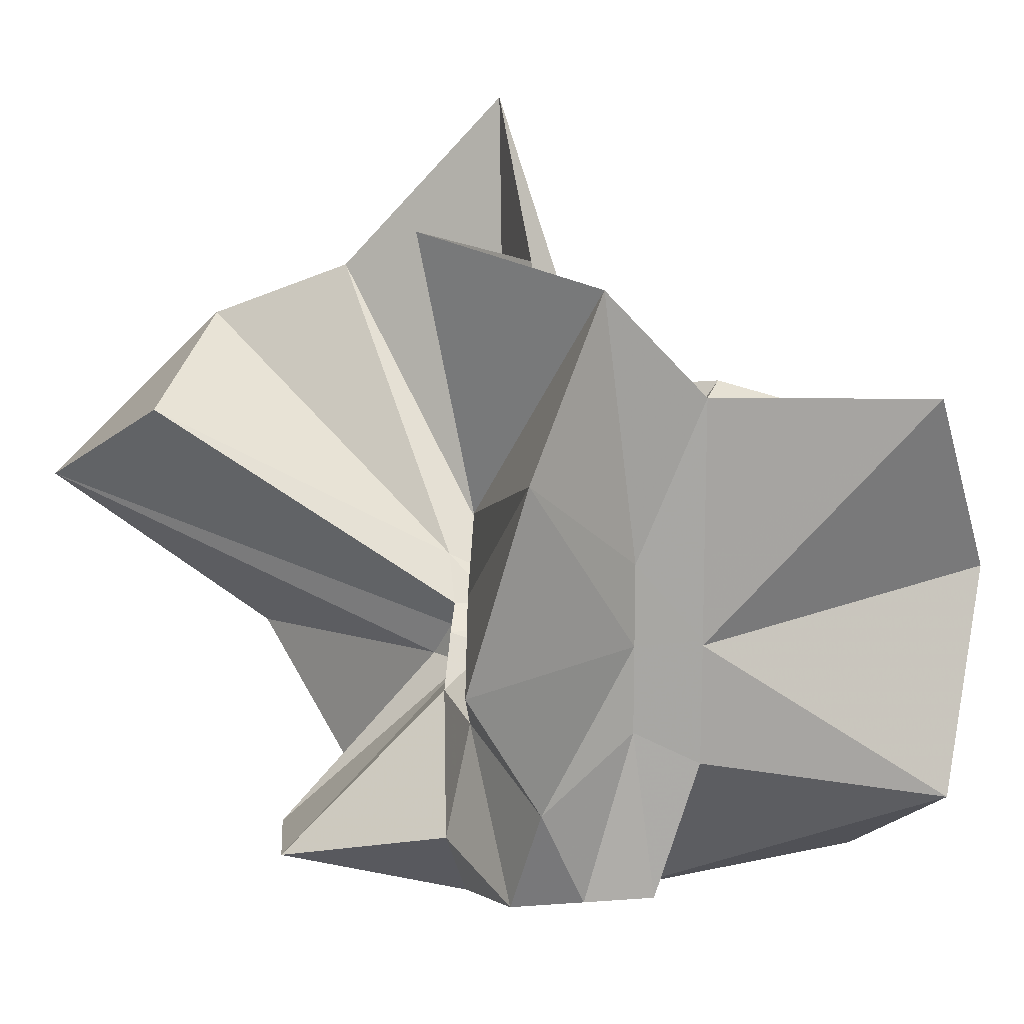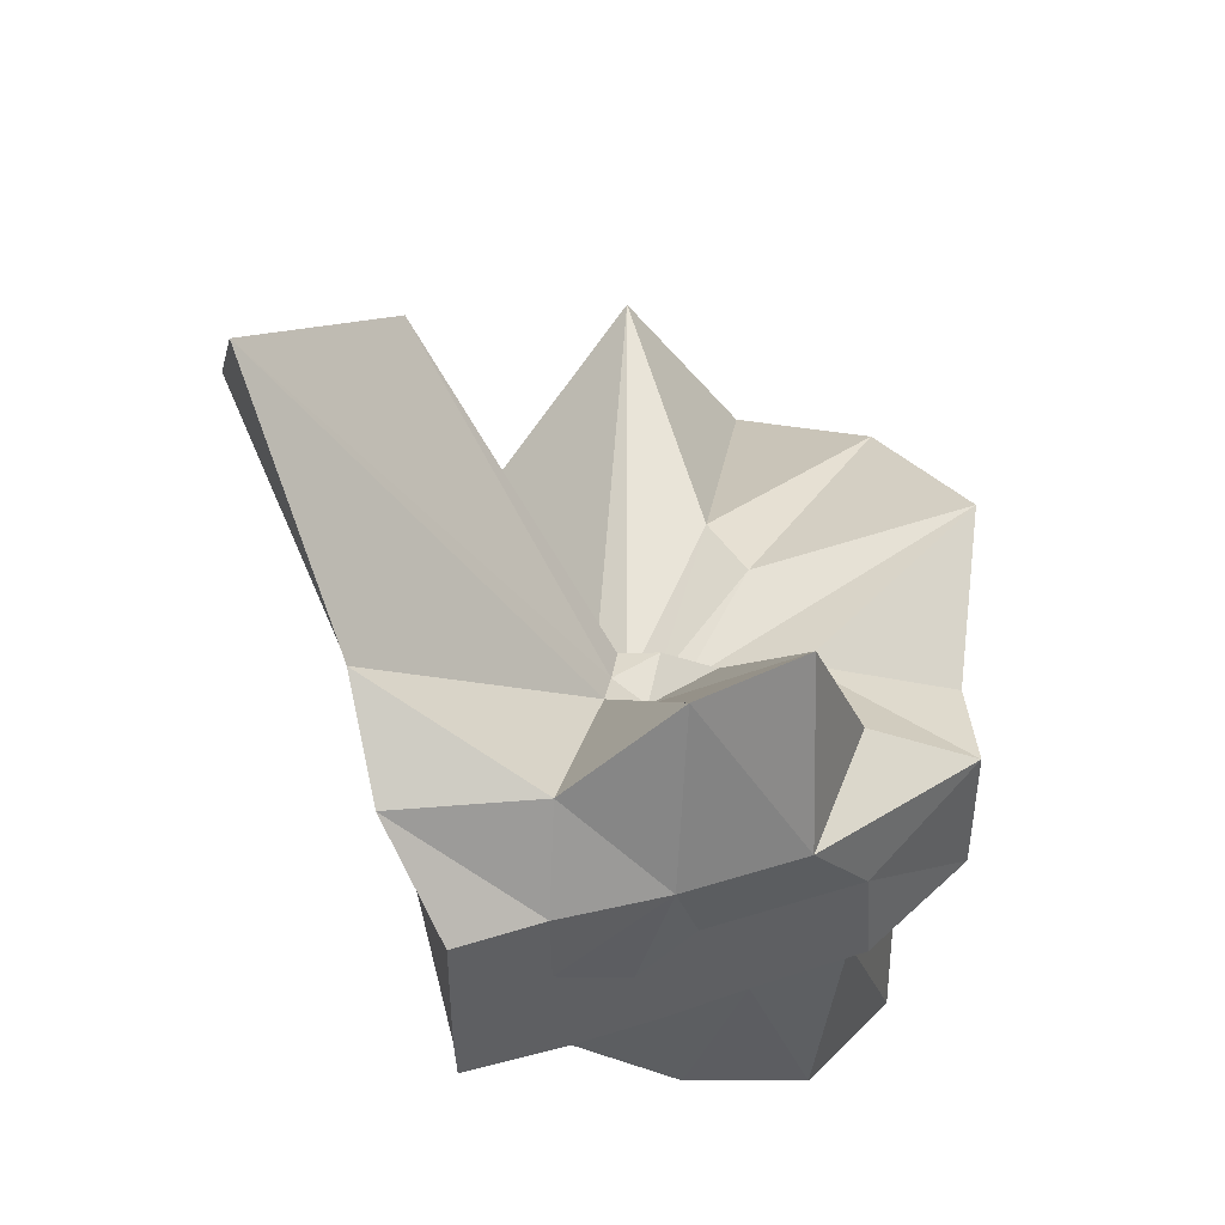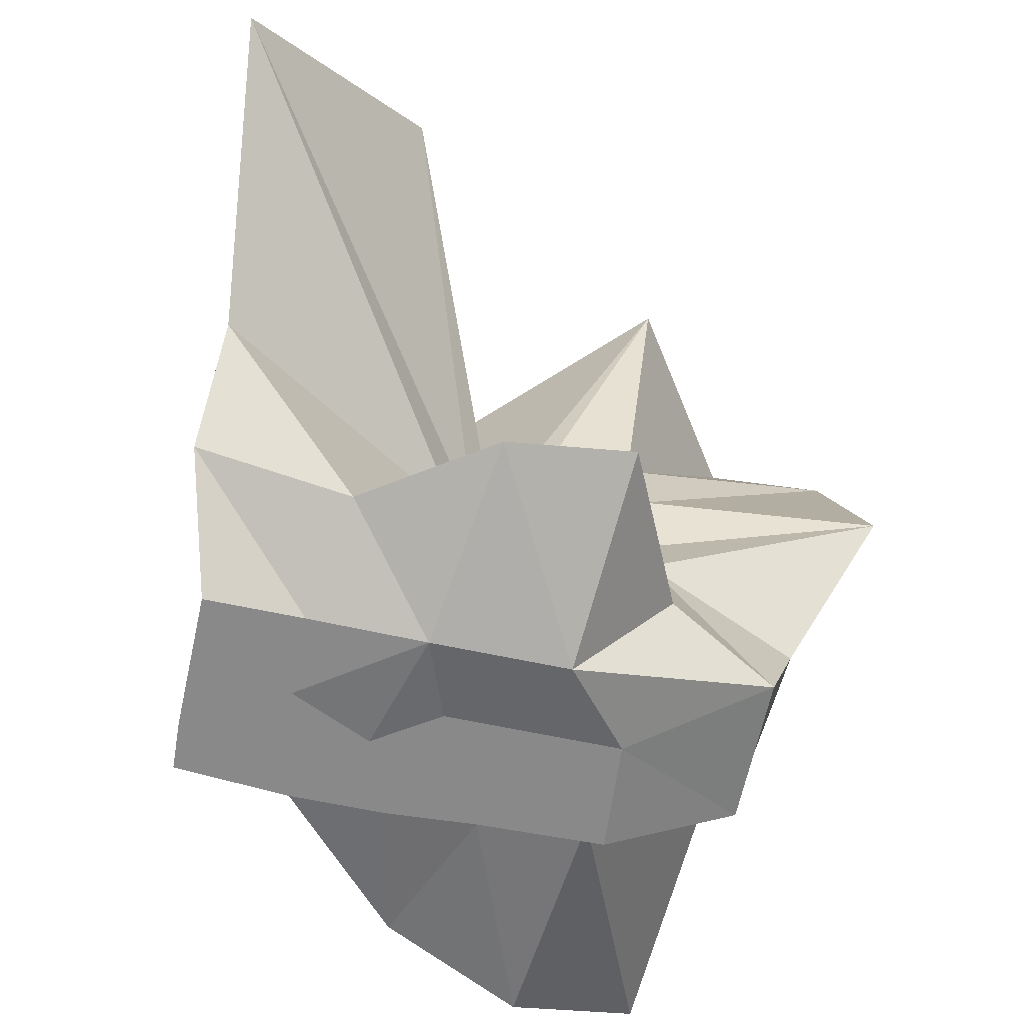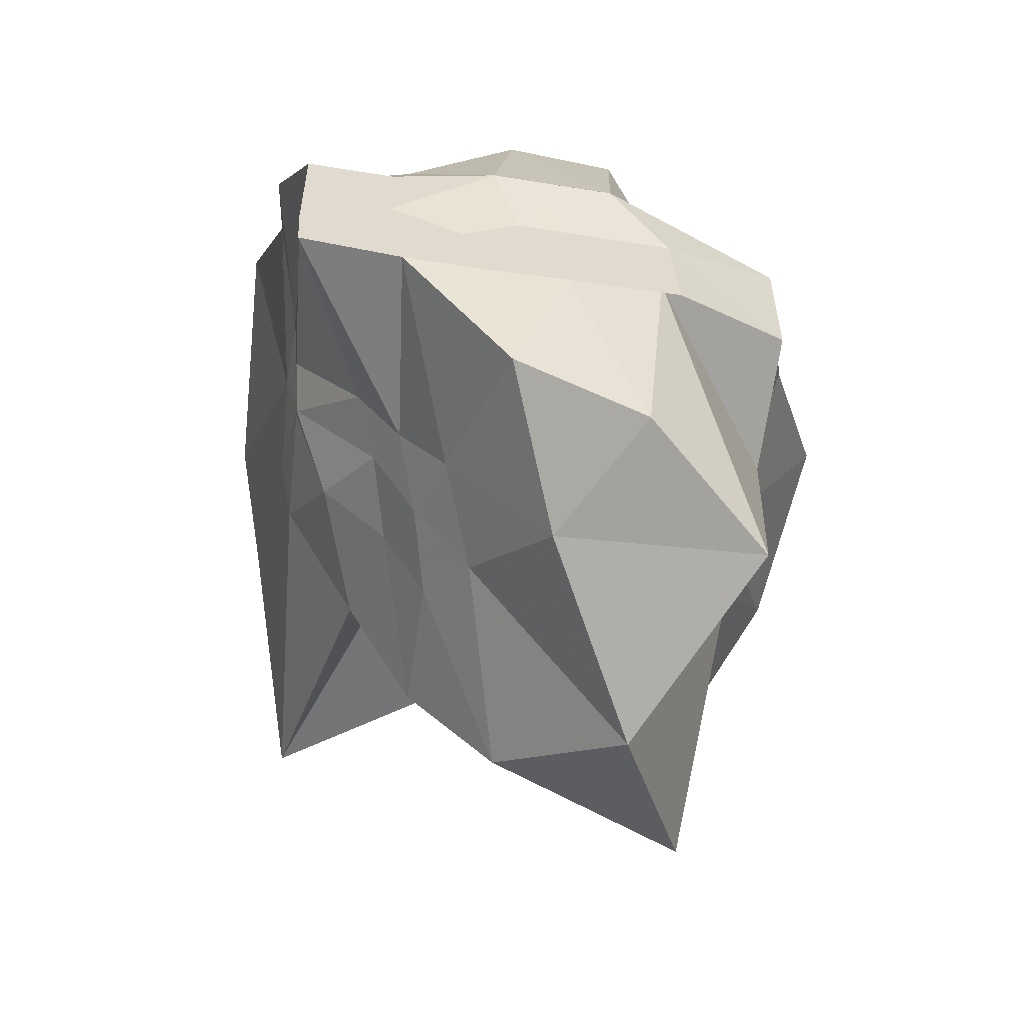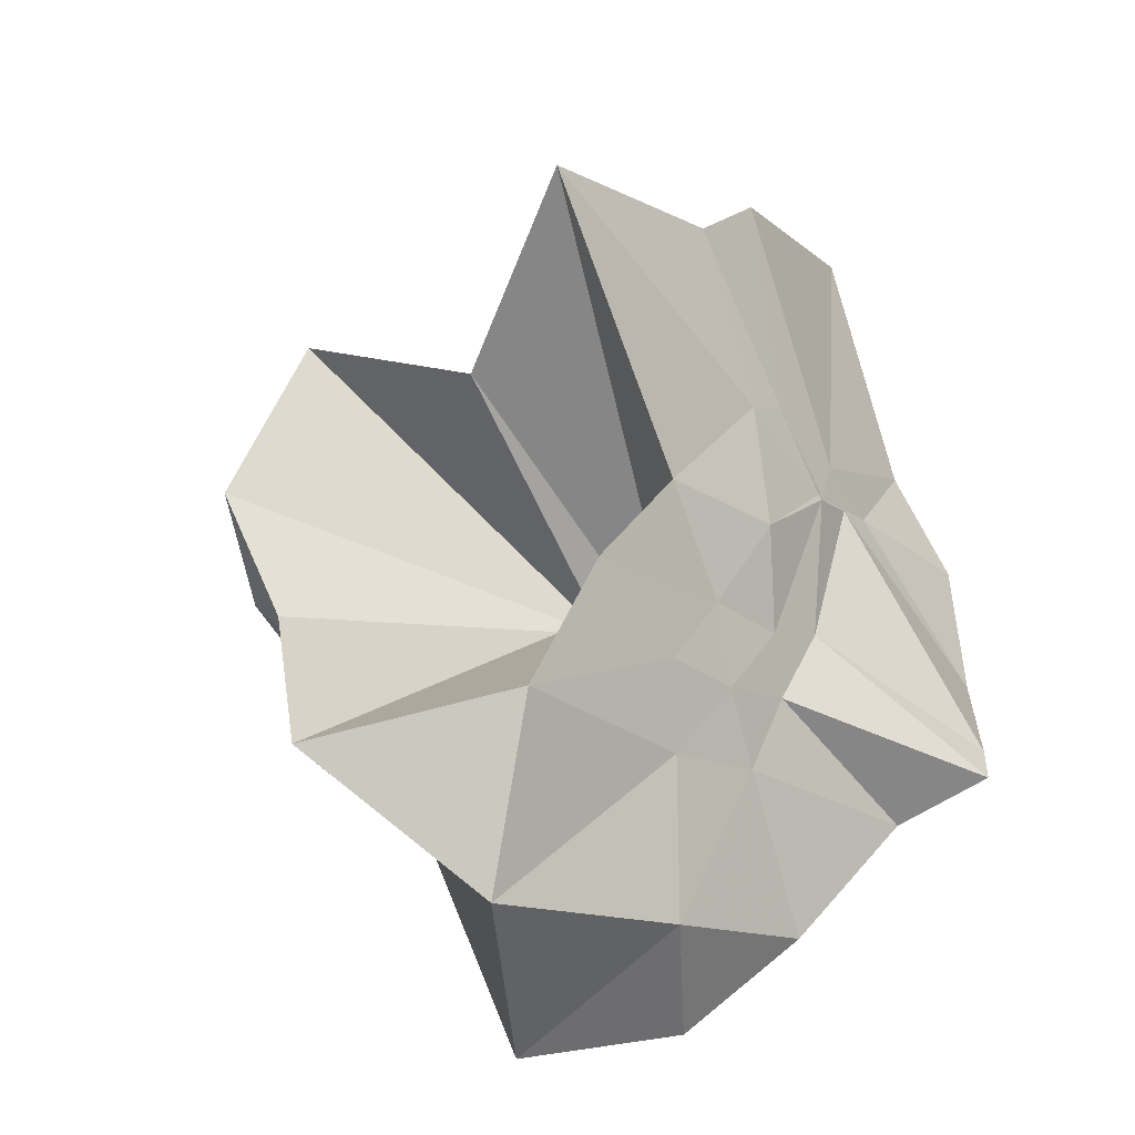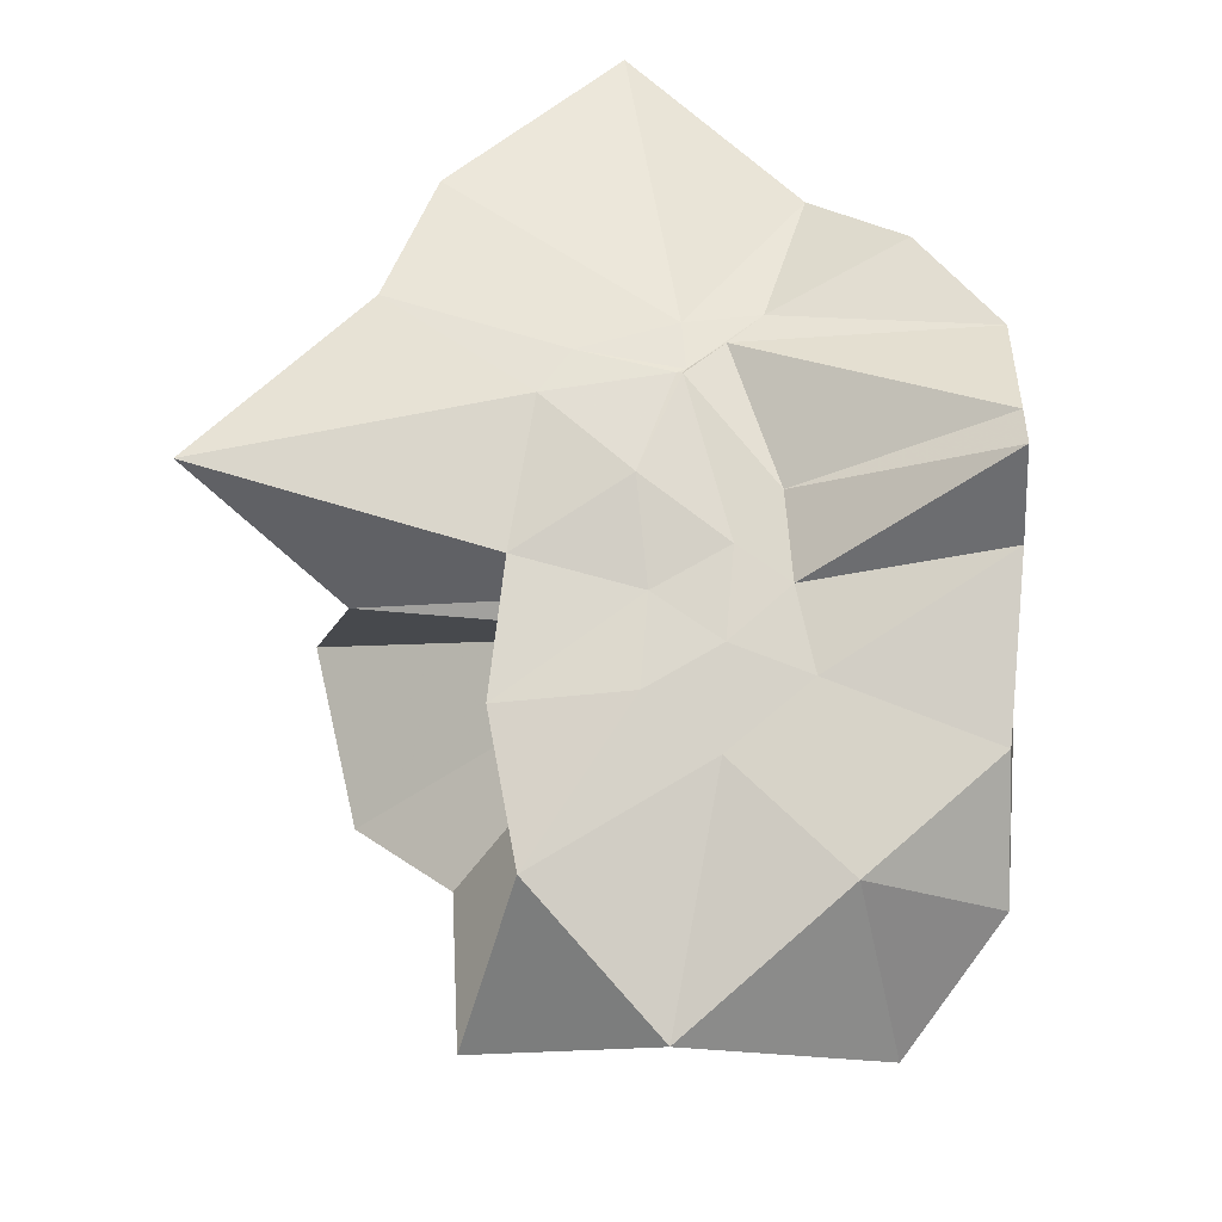
<metadata>
{"format":"obj","ext":"obj","renderer":"f3d","projection":"perspective","resolution":1024,"background":"white","views":[{"elev":15.7,"azim":-99.1,"up":"+Z"},{"elev":44.8,"azim":159.9,"up":"+Y"},{"elev":-63.0,"azim":167.8,"up":"+Z"},{"elev":-56.7,"azim":170.4,"up":"+Y"},{"elev":-61.3,"azim":30.8,"up":"+Y"},{"elev":-49.5,"azim":92.7,"up":"+Y"}]}
</metadata>
<code>
v -0.6087 -0.0831 0.2561
v -0.5894 -0.08236 -0.3569
v -0.3882 -0.03175 -0.05961
v -0.3804 -0.0007544 0.03352
v -0.3294 0.213 0.1593
v -0.4823 0.2871 0.09038
v -0.6125 -0.004508 -0.09077
v -0.6434 -0.03702 -0.1082
v -0.7622 0.003409 -0.0375
v -0.9599 -0.02265 0.123
v -0.8666 -0.1373 0.01908
v -0.8745 -0.2 0.02247
v -0.8432 -0.4321 0.159
v -0.6378 -0.409 0.09138
v -0.5459 -0.2808 -0.01871
v -0.4993 -0.2026 -0.02824
v -0.4304 -0.1205 -0.02073
v -0.3882 -0.02745 -0.06871
v -0.3726 0.0235 -0.06542
v -0.3085 0.3929 -0.01816
v -0.5963 -0.003576 -0.1185
v -0.6466 0.004542 -0.1109
v -0.6664 -0.03343 -0.1198
v -0.9814 0.03733 -0.06152
v -0.8666 -0.1373 -0.06019
v -0.8745 -0.2 -0.05458
v -0.8745 -0.2003 -0.05982
v -0.7509 -0.509 -0.034
v -0.5841 -0.3253 -0.08776
v -0.5238 -0.2467 -0.0947
v -0.4759 -0.1702 -0.1051
v -0.3882 -0.03348 -0.06556
v -0.3726 0.0302 -0.141
v -0.3412 0.1681 -0.1859
v -0.5764 0.01197 -0.1546
v -0.6185 -0.01272 -0.1528
v -0.6839 0.0162 -0.1579
v -0.762 0.001721 -0.1658
v -0.9059 -0.04358 -0.2074
v -0.8666 -0.1373 -0.1451
v -0.8745 -0.2 -0.1765
v -0.8489 -0.4517 -0.236
v -0.6488 -0.418 -0.201
v -0.5454 -0.2712 -0.173
v -0.4979 -0.2017 -0.1565
v -0.4511 -0.1277 -0.151
v -0.3804 4.837e-05 -0.106
v -0.3333 0.0902 -0.2784
v -0.4744 0.09016 -0.3152
v -0.5876 0.1732 -0.3257
v -0.702 0.183 -0.3156
v -0.7725 0.02745 -0.2784
v -0.8745 -0.01961 -0.3098
v -0.8745 -0.08997 -0.3098
v -0.8745 -0.1578 -0.3098
v -0.7367 -0.1668 -0.3569
v -0.7188 -0.3947 -0.3333
v -0.5869 -0.3276 -0.3363
v -0.4716 -0.1922 -0.3569
v -0.3671 -0.1843 -0.3569
v -0.3647 -0.1381 -0.3569
v -0.3647 -0.01177 -0.3569
v -0.3958 -0.04314 0.06634
v -0.3647 0.07648 0.2138
v -0.5767 -0.00431 -0.04938
v -0.6215 -0.04615 -0.09247
v -0.7515 -0.004493 0.04206
v -0.8808 -0.103 0.2784
v -0.8745 -0.2 0.1756
v -0.6506 -0.1921 0.01621
v -0.5488 -0.2884 0.1153
v -0.4769 -0.171 0.09587
v -0.4275 -0.07965 0.3953
v -0.5945 -0.06016 -0.07468
v -0.7722 0.05077 0.3166
v -0.6408 -0.1016 -0.05719
v -0.5994 -0.08562 -0.1455
v -0.4545 -0.01177 -0.3568
v -0.5608 -0.003918 -0.3726
v -0.6863 -0.003918 -0.3726
v -0.6863 -0.003918 -0.3726
v -0.749 -0.08236 -0.3569
v -0.7563 -0.1838 -0.3569
v -0.6404 -0.1867 -0.3569
v -0.5589 -0.1922 -0.3569
v -0.4691 -0.1922 -0.3569
v -0.4557 -0.0876 -0.3569
v -0.5608 -0.003918 -0.3726
v -0.6078 -0.003917 -0.3726
v -0.6417 -0.08237 -0.3569
v -0.6192 -0.185 -0.3569
v -0.5307 -0.1214 -0.3569
f 3 18 4
f 4 18 19
f 4 19 5
f 5 19 20
f 5 20 6
f 6 20 21
f 6 21 7
f 7 21 22
f 7 22 8
f 8 22 23
f 8 23 9
f 9 23 24
f 9 24 10
f 10 24 25
f 10 25 11
f 11 25 26
f 11 26 12
f 12 26 27
f 12 27 13
f 13 27 28
f 13 28 14
f 14 28 29
f 14 29 15
f 15 29 30
f 15 30 16
f 16 30 31
f 16 31 17
f 17 31 32
f 17 32 3
f 3 32 18
f 18 33 19
f 19 33 34
f 19 34 20
f 20 34 35
f 20 35 21
f 21 35 36
f 21 36 22
f 22 36 37
f 22 37 23
f 23 37 38
f 23 38 24
f 24 38 39
f 24 39 25
f 25 39 40
f 25 40 26
f 26 40 41
f 26 41 27
f 27 41 42
f 27 42 28
f 28 42 43
f 28 43 29
f 29 43 44
f 29 44 30
f 30 44 45
f 30 45 31
f 31 45 46
f 31 46 32
f 32 46 47
f 32 47 18
f 18 47 33
f 33 48 34
f 34 48 49
f 34 49 35
f 35 49 50
f 35 50 36
f 36 50 51
f 36 51 37
f 37 51 52
f 37 52 38
f 38 52 53
f 38 53 39
f 39 53 54
f 39 54 40
f 40 54 55
f 40 55 41
f 41 55 56
f 41 56 42
f 42 56 57
f 42 57 43
f 43 57 58
f 43 58 44
f 44 58 59
f 44 59 45
f 45 59 60
f 45 60 46
f 46 60 61
f 46 61 47
f 47 61 62
f 47 62 33
f 33 62 48
f 63 64 73
f 64 74 73
f 64 65 74
f 65 66 74
f 66 75 74
f 66 67 75
f 67 68 75
f 68 76 75
f 68 69 76
f 69 70 76
f 70 77 76
f 70 71 77
f 71 72 77
f 72 73 77
f 72 63 73
f 78 88 79
f 79 88 89
f 79 89 80
f 80 89 81
f 81 89 90
f 81 90 82
f 82 90 83
f 83 90 91
f 83 91 84
f 84 91 85
f 85 91 92
f 85 92 86
f 86 92 87
f 87 92 88
f 87 88 78
f 3 4 63
f 63 4 64
f 4 5 64
f 64 5 65
f 5 6 65
f 6 7 65
f 65 7 66
f 7 8 66
f 66 8 67
f 8 9 67
f 9 10 67
f 67 10 68
f 10 11 68
f 68 11 69
f 11 12 69
f 12 13 69
f 69 13 70
f 13 14 70
f 70 14 71
f 14 15 71
f 15 16 71
f 71 16 72
f 16 17 72
f 72 17 63
f 17 3 63
f 48 78 49
f 49 78 79
f 49 79 50
f 50 79 80
f 50 80 51
f 51 80 52
f 52 80 81
f 52 81 53
f 53 81 82
f 53 82 54
f 54 82 55
f 55 82 83
f 55 83 56
f 56 83 84
f 56 84 57
f 57 84 58
f 58 84 85
f 58 85 59
f 59 85 86
f 59 86 60
f 60 86 61
f 61 86 87
f 61 87 62
f 62 87 78
f 62 78 48
f 73 74 1
f 74 75 1
f 75 76 1
f 76 77 1
f 77 73 1
f 89 88 2
f 90 89 2
f 91 90 2
f 92 91 2
f 88 92 2

</code>
